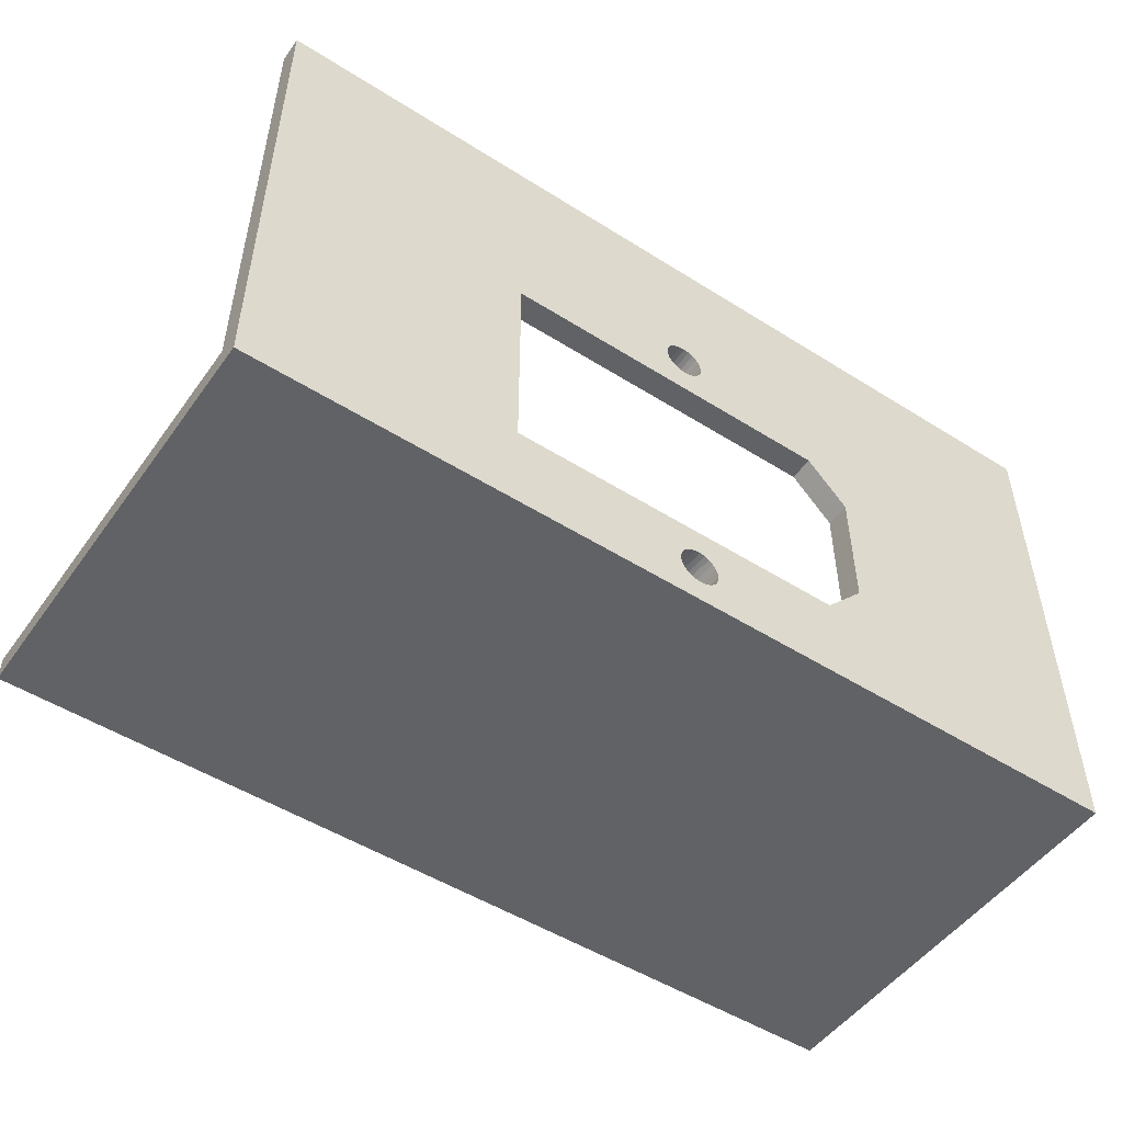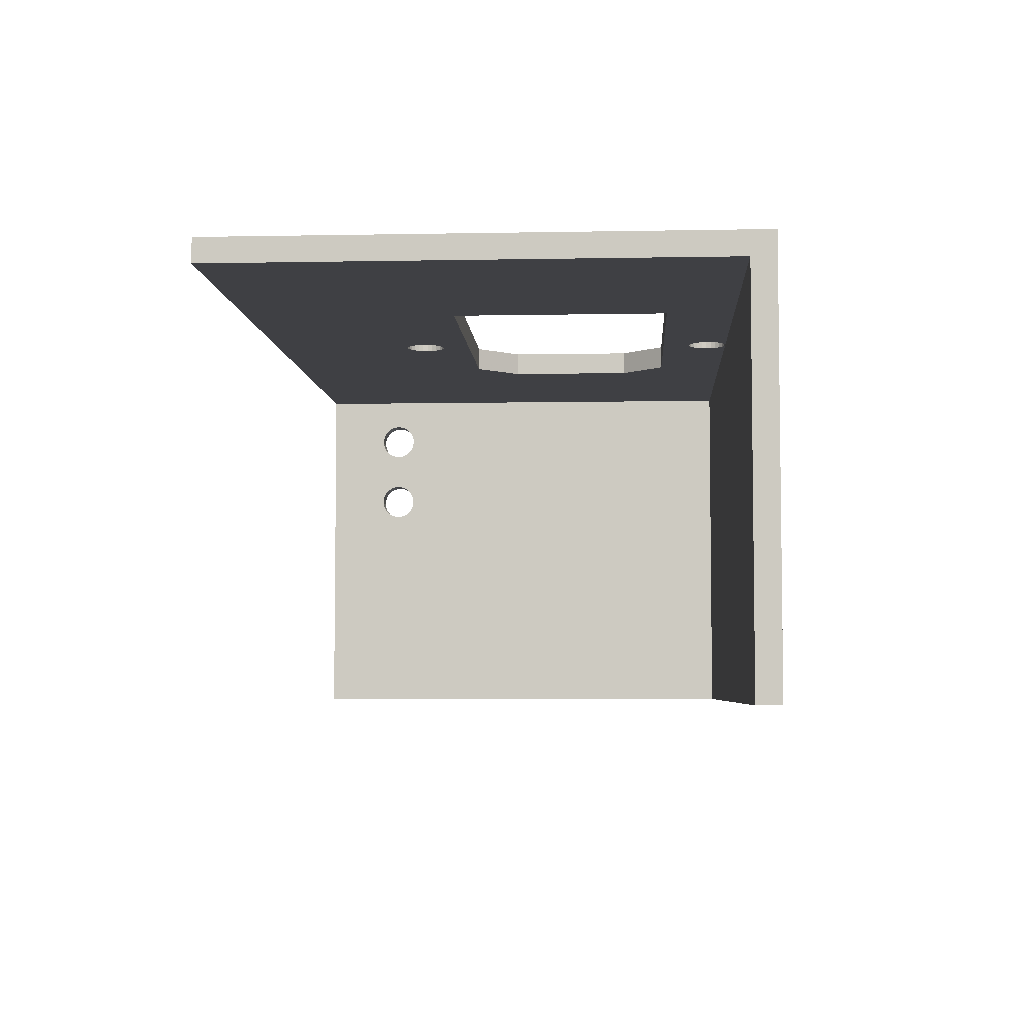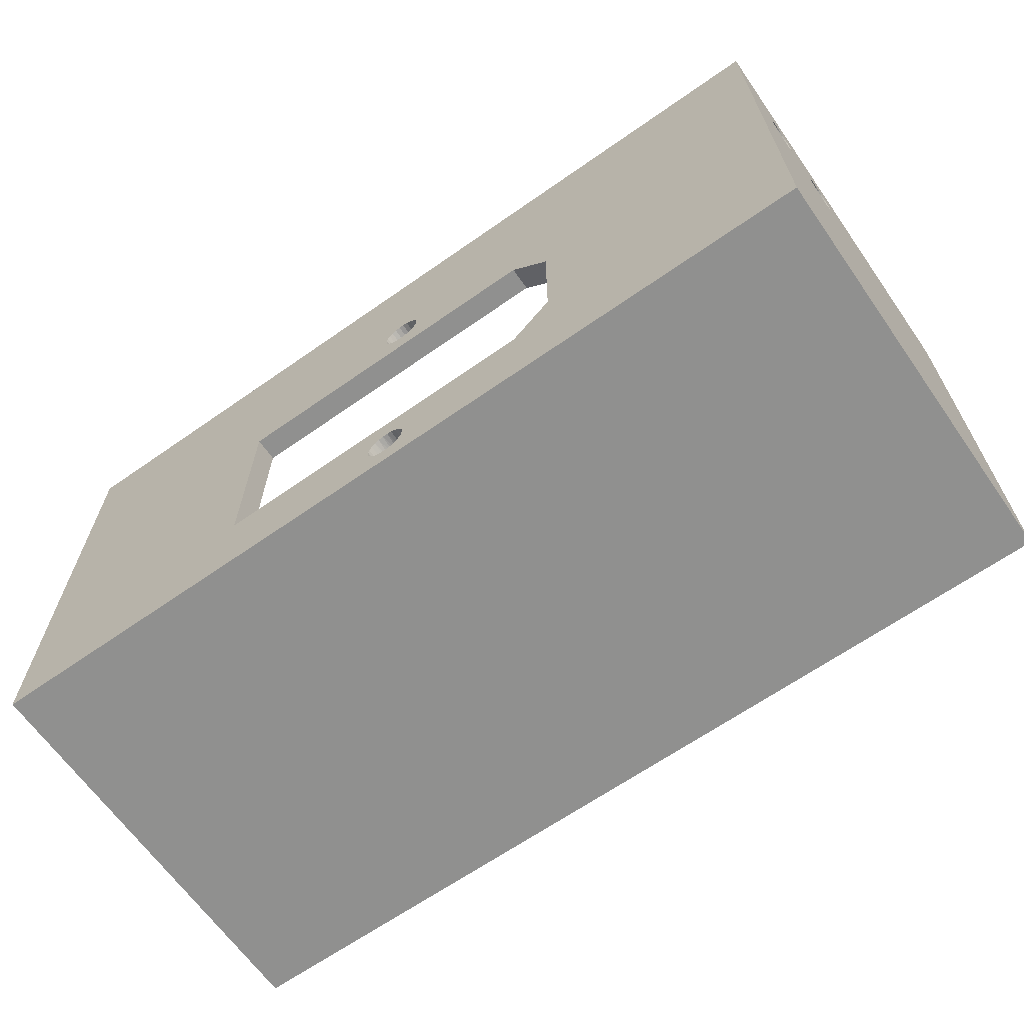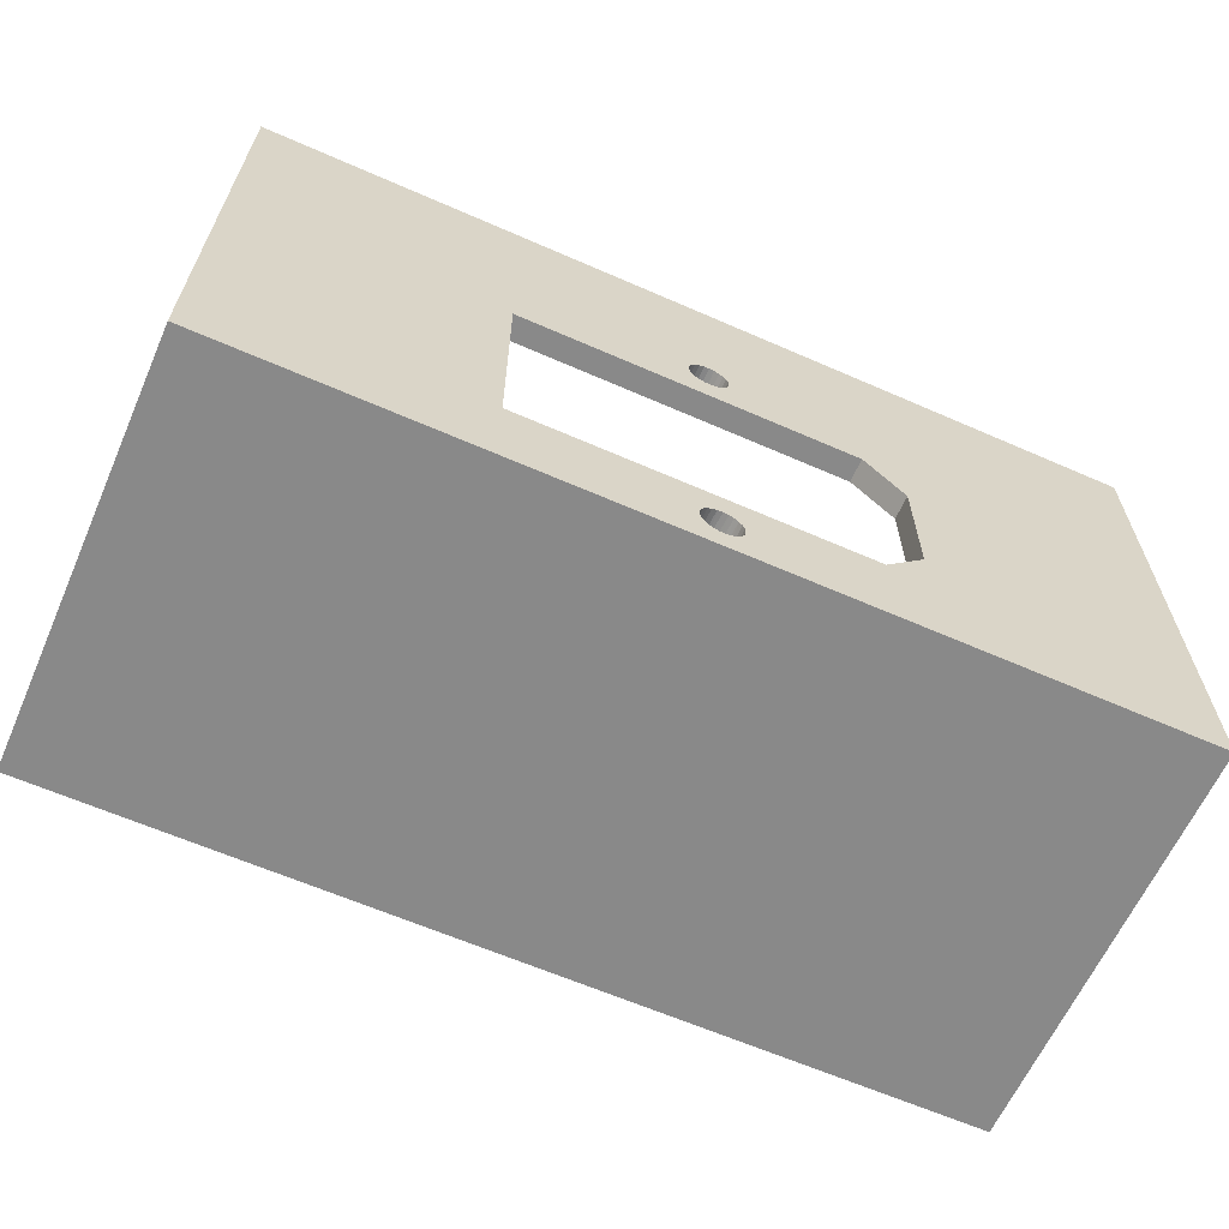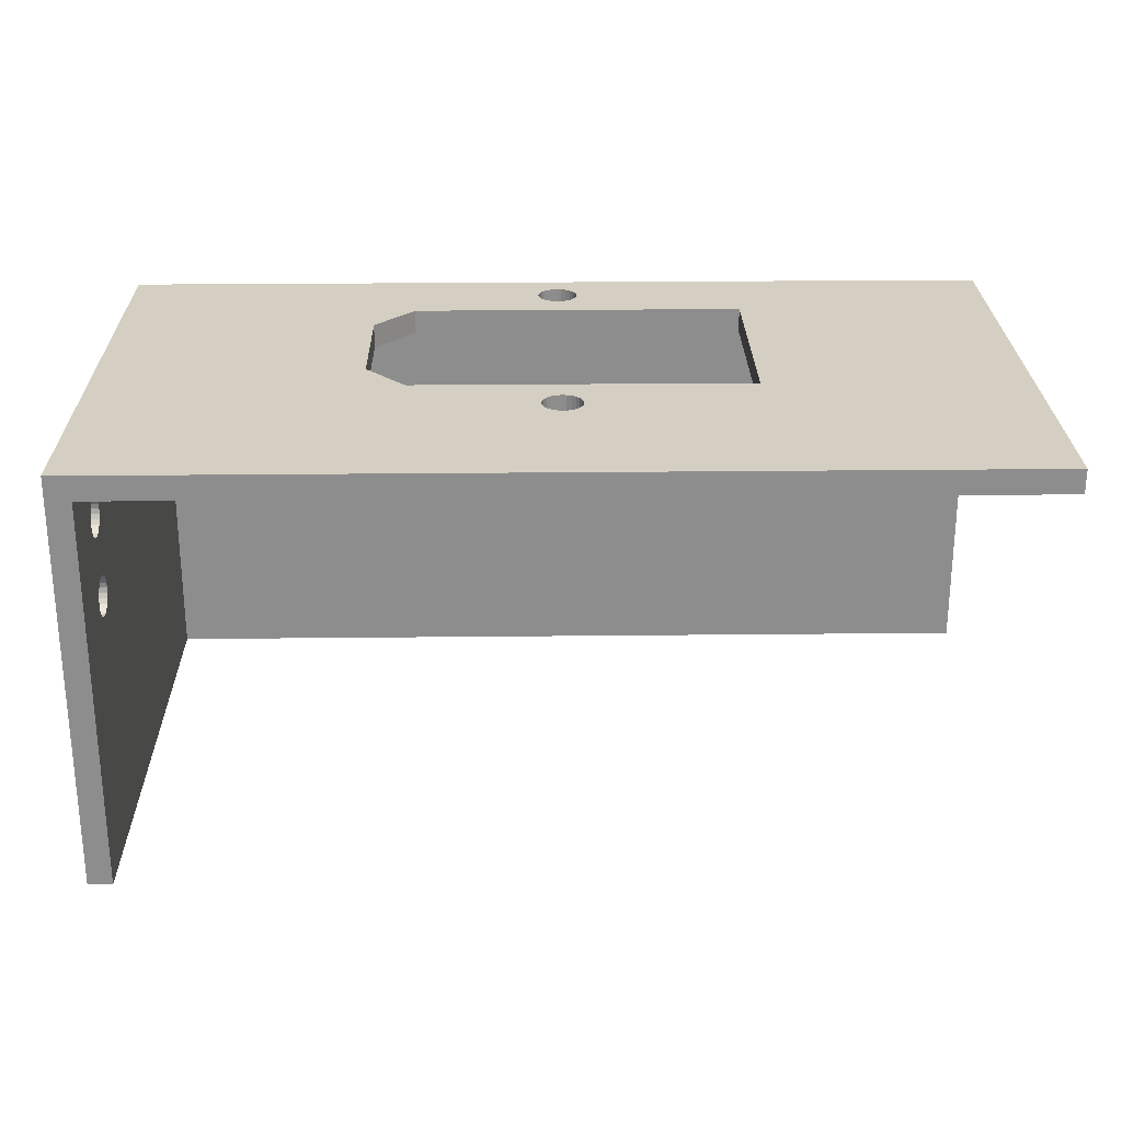
<metadata>
{"format":"obj","ext":"obj","renderer":"f3d","projection":"perspective","resolution":1024,"background":"white","views":[{"elev":-50.6,"azim":-34.6,"up":"+Y"},{"elev":-5.1,"azim":-86.6,"up":"+Z"},{"elev":-65.5,"azim":35.1,"up":"+Y"},{"elev":-63.1,"azim":-23.9,"up":"+Y"},{"elev":25.5,"azim":179.0,"up":"+Z"}]}
</metadata>
<code>
v 0 0 3
v 0 0 0
v 109 0 0
v 112 0 3.331e-16
v 112 0 3
v 0 1.088e-14 -49
v 109 5.44e-15 -49
v 2.598e-16 50 3
v 0 50 0
v 0 3 6.661e-16
v 112 0 -49
v 54.94 42.24 3
v 54.41 42.57 3
v 32.5 38.5 3
v 53.68 43.58 3
v 53.98 43.03 3
v 54.41 3.574 3
v 32.5 11.5 3
v 53.98 4.031 3
v 53.52 44.19 3
v 54.94 3.238 3
v 53.68 4.58 3
v 53.52 44.81 3
v 55.53 3.044 3
v 53.52 5.187 3
v 56.16 3.005 3
v 53.68 45.42 3
v 53.52 5.813 3
v 53.98 45.97 3
v 53.68 6.42 3
v 54.41 46.43 3
v 54.94 46.76 3
v 53.98 6.969 3
v 54.41 7.426 3
v 54.94 7.762 3
v 79.5 17 3
v 74.5 11.5 3
v 56.77 3.122 3
v 57.34 3.389 3
v 74.5 38.5 3
v 58.42 45.12 3
v 58.5 44.5 3
v 58.19 45.7 3
v 57.82 46.21 3
v 57.34 46.61 3
v 57.34 42.39 3
v 56.77 42.12 3
v 57.82 42.79 3
v 58.19 43.3 3
v 58.42 43.88 3
v 58.42 6.122 3
v 58.5 5.5 3
v 58.19 6.704 3
v 112 50 3
v 79.5 33 3
v 57.82 7.211 3
v 57.34 7.611 3
v 56.77 7.878 3
v 56.77 46.88 3
v 57.82 3.789 3
v 58.19 4.296 3
v 58.42 4.878 3
v 56.16 47 3
v 55.53 46.96 3
v 56.16 7.995 3
v 55.53 7.956 3
v 56.16 42 3
v 55.53 42.04 3
v 112 50 -9.532e-15
v 0 3 -49
v 109 3 -49
v 32.5 38.5 0
v 54.41 42.57 0
v 54.94 42.24 0
v 53.98 43.03 0
v 53.68 43.58 0
v 32.5 11.5 0
v 54.75 3.335 0
v 53.52 44.19 0
v 54.23 3.732 0
v 53.83 4.25 0
v 55.35 3.085 0
v 53.52 44.81 0
v 53.59 4.853 0
v 53.5 5.5 0
v 56 3 3.331e-16
v 53.68 45.42 0
v 53.59 6.147 0
v 53.98 45.97 0
v 53.83 6.75 0
v 54.41 46.43 0
v 54.23 7.268 0
v 54.94 46.76 0
v 54.75 7.665 0
v 56.65 3.085 0
v 109 3 6.661e-16
v 57.77 3.732 0
v 74.5 11.5 0
v 57.25 3.335 0
v 79.5 17 0
v 79.5 33 0
v 58.5 44.5 0
v 58.42 45.12 0
v 74.5 38.5 0
v 58.19 45.7 0
v 57.82 46.21 0
v 57.34 46.61 0
v 58.17 4.25 0
v 56.77 42.12 0
v 57.34 42.39 0
v 58.41 4.853 0
v 57.82 42.79 0
v 58.5 5.5 0
v 58.19 43.3 0
v 58.41 6.147 0
v 58.42 43.88 0
v 58.17 6.75 0
v 57.77 7.268 0
v 57.25 7.665 0
v 56.65 7.915 0
v 109 50 -9.439e-15
v 56.77 46.88 0
v 56.16 47 0
v 55.53 46.96 0
v 56 8 0
v 55.35 7.915 0
v 56.16 42 0
v 55.53 42.04 0
v -2.078e-15 65 3
v -2.598e-15 65 -3.331e-15
v 109 50 -49
v 112 50 -49
v 112 65 3
v 112 65 -2.273e-14
v 109 65 -2.221e-14
v 109 65 -2.221e-14
v -2.598e-15 65 -3.331e-15
v 112 65 3
v 112 65 -2.273e-14
v 112 65 -49
v 109 65 -49
v 109 65 -49
v 112 65 -49
v 112 54.5 -9
v 112 54.81 -14.02
v 112 55.12 -8.921
v 112 54.19 -14.02
v 112 56.61 -17.84
v 112 56.21 -18.32
v 112 56.96 -6.032
v 112 57 -6.657
v 112 55.7 -18.69
v 112 53.88 -8.921
v 112 56.88 -17.27
v 112 53.58 -14.18
v 112 55.12 -18.92
v 112 56.76 -5.436
v 112 53.3 -8.691
v 112 53.03 -14.48
v 112 54.5 -19
v 112 56.43 -4.906
v 112 53.88 -18.92
v 112 52.79 -8.322
v 112 52.57 -14.91
v 112 53.3 -18.69
v 112 55.97 -4.477
v 112 52.39 -7.84
v 112 52.24 -15.44
v 112 55.42 -4.176
v 112 52.79 -18.32
v 112 52.39 -17.84
v 112 52.12 -7.273
v 112 52.04 -16.03
v 112 52 -6.657
v 112 54.81 -4.02
v 112 54.19 -4.02
v 112 53.58 -4.176
v 112 53.03 -4.477
v 112 52.57 -4.906
v 112 52.24 -5.436
v 112 52.04 -6.032
v 112 57 -16.66
v 112 52 -16.66
v 112 56.96 -16.03
v 112 56.76 -15.44
v 112 52.12 -17.27
v 112 56.21 -8.322
v 112 55.97 -14.48
v 112 56.43 -14.91
v 112 56.61 -7.84
v 112 55.7 -8.691
v 112 55.42 -14.18
v 112 56.88 -7.273
v 109 54.81 -14.02
v 109 55.12 -8.921
v 109 55.42 -14.18
v 109 54.5 -9
v 109 55.97 -4.477
v 109 56.43 -4.906
v 109 57 -16.66
v 109 56.96 -16.03
v 109 56.76 -5.436
v 109 54.19 -14.02
v 109 55.42 -4.176
v 109 53.88 -8.921
v 109 56.88 -17.27
v 109 56.96 -6.032
v 109 53.58 -14.18
v 109 57 -6.657
v 109 53.3 -8.691
v 109 54.81 -4.02
v 109 54.19 -4.02
v 109 53.03 -14.48
v 109 52.79 -8.322
v 109 56.88 -7.273
v 109 53.58 -4.176
v 109 52.57 -14.91
v 109 52.39 -7.84
v 109 52.24 -15.44
v 109 53.03 -4.477
v 109 52.12 -7.273
v 109 52.04 -16.03
v 109 52 -6.657
v 109 52.57 -4.906
v 109 52.24 -5.436
v 109 52.04 -6.032
v 109 55.12 -18.92
v 109 55.7 -18.69
v 109 56.21 -18.32
v 109 56.61 -17.84
v 109 54.5 -19
v 109 52.39 -17.84
v 109 52.79 -18.32
v 109 53.3 -18.69
v 109 53.88 -18.92
v 109 52 -16.66
v 109 52.12 -17.27
v 109 56.43 -14.91
v 109 56.21 -8.322
v 109 56.61 -7.84
v 109 55.97 -14.48
v 109 55.7 -8.691
v 109 56.76 -15.44
v 109 52.12 -7.273
v 109 52.39 -7.84
v 109 52.79 -8.322
v 112 52.79 -8.322
v 112 53.3 -8.691
v 109 53.3 -8.691
v 109 53.88 -8.921
v 112 53.88 -8.921
v 112 56.61 -7.84
v 109 56.88 -7.273
v 112 57 -6.657
v 112 56.96 -6.032
v 109 56.76 -5.436
v 109 56.43 -4.906
v 109 55.97 -4.477
v 109 55.42 -4.176
v 109 54.81 -4.02
v 112 54.19 -4.02
v 109 53.58 -4.176
v 109 53.03 -4.477
v 109 52.57 -4.906
v 112 52.24 -5.436
v 112 52.04 -6.032
v 109 52 -6.657
v 109 56.21 -18.32
v 109 56.61 -17.84
v 112 56.21 -18.32
v 112 56.61 -17.84
v 109 56.88 -17.27
v 112 56.88 -17.27
v 109 57 -16.66
v 112 57 -16.66
v 109 56.96 -16.03
v 112 56.96 -16.03
v 109 56.76 -15.44
v 112 56.76 -15.44
v 109 56.43 -14.91
v 112 56.43 -14.91
v 109 55.97 -14.48
v 112 55.97 -14.48
v 109 55.42 -14.18
v 112 55.42 -14.18
v 112 53.58 -14.18
v 109 53.58 -14.18
v 112 53.03 -14.48
v 109 53.03 -14.48
v 109 52.57 -14.91
v 112 52.57 -14.91
v 112 52.24 -15.44
v 109 52.24 -15.44
f 1 2 3
f 3 4 5
f 1 3 5
f 2 6 3
f 3 6 7
f 8 9 10
f 10 2 1
f 8 10 1
f 3 7 11
f 4 3 11
f 12 13 14
f 15 14 16
f 17 18 1
f 19 18 17
f 20 14 15
f 21 17 1
f 22 18 19
f 23 14 20
f 24 21 1
f 25 18 22
f 26 24 1
f 27 14 23
f 28 18 25
f 29 14 27
f 30 18 28
f 31 8 14
f 31 14 29
f 32 8 31
f 33 18 30
f 34 18 33
f 35 18 34
f 5 36 37
f 5 38 26
f 5 39 38
f 5 37 39
f 40 41 42
f 14 8 1
f 40 43 41
f 40 44 43
f 40 45 44
f 40 46 47
f 40 48 46
f 40 49 48
f 40 50 49
f 40 42 50
f 14 1 18
f 37 51 52
f 37 53 51
f 54 55 36
f 37 56 53
f 54 40 55
f 37 57 56
f 54 36 5
f 37 58 57
f 54 59 45
f 54 45 40
f 37 60 39
f 37 61 60
f 37 62 61
f 1 5 26
f 37 52 62
f 54 8 63
f 54 63 59
f 63 8 64
f 64 8 32
f 37 18 65
f 37 65 58
f 65 18 66
f 66 18 35
f 14 40 67
f 14 67 68
f 14 68 12
f 67 40 47
f 16 14 13
f 4 69 54
f 5 4 54
f 6 2 10
f 70 6 10
f 7 6 70
f 71 7 70
f 72 73 74
f 75 72 76
f 10 77 78
f 76 72 79
f 77 80 78
f 80 77 81
f 10 78 82
f 79 72 83
f 81 77 84
f 84 77 85
f 10 82 86
f 83 72 87
f 85 77 88
f 87 72 89
f 88 77 90
f 72 9 91
f 90 77 92
f 89 72 91
f 91 9 93
f 92 77 94
f 86 95 96
f 97 98 96
f 95 99 96
f 99 97 96
f 98 100 96
f 10 9 72
f 96 100 101
f 77 10 72
f 102 103 104
f 103 105 104
f 105 106 104
f 106 107 104
f 97 108 98
f 109 110 104
f 108 111 98
f 110 112 104
f 111 113 98
f 112 114 104
f 113 115 98
f 114 116 104
f 115 117 98
f 116 102 104
f 117 118 98
f 118 119 98
f 119 120 98
f 101 104 121
f 107 122 121
f 104 107 121
f 96 101 121
f 123 9 121
f 122 123 121
f 124 9 123
f 93 9 124
f 125 77 98
f 120 125 98
f 126 77 125
f 94 77 126
f 127 104 72
f 128 127 72
f 74 128 72
f 109 104 127
f 73 72 75
f 9 8 129
f 9 129 130
f 71 131 132
f 11 7 71
f 11 71 132
f 69 4 11
f 132 69 11
f 8 54 133
f 8 133 129
f 100 36 55
f 101 100 55
f 98 37 36
f 100 98 36
f 101 55 40
f 104 101 40
f 77 18 37
f 98 77 37
f 104 40 14
f 72 104 14
f 72 14 18
f 77 72 18
f 99 95 38
f 95 26 38
f 97 99 39
f 99 38 39
f 115 113 51
f 113 52 51
f 108 97 60
f 97 39 60
f 117 115 53
f 111 108 61
f 108 60 61
f 115 51 53
f 111 61 62
f 113 111 62
f 118 117 56
f 117 53 56
f 113 62 52
f 119 118 57
f 118 56 57
f 120 119 58
f 119 57 58
f 125 120 65
f 120 58 65
f 126 125 66
f 125 65 66
f 94 126 35
f 126 66 35
f 92 94 34
f 94 35 34
f 90 92 33
f 92 34 33
f 88 90 30
f 90 33 30
f 88 30 28
f 85 88 28
f 85 28 25
f 84 85 25
f 84 25 22
f 81 84 22
f 81 22 19
f 80 81 19
f 80 19 17
f 78 80 17
f 78 17 21
f 82 78 21
f 82 21 24
f 86 82 24
f 95 86 26
f 86 24 26
f 128 68 67
f 127 128 67
f 127 67 47
f 109 127 47
f 110 109 47
f 103 102 42
f 110 47 46
f 105 103 41
f 103 42 41
f 110 46 48
f 112 110 48
f 114 112 48
f 105 41 43
f 114 48 49
f 106 105 44
f 105 43 44
f 114 49 50
f 116 114 50
f 102 116 50
f 107 106 45
f 102 50 42
f 106 44 45
f 122 107 59
f 107 45 59
f 123 122 63
f 124 123 63
f 122 59 63
f 124 63 64
f 93 124 32
f 124 64 32
f 91 93 31
f 93 32 31
f 89 91 29
f 91 31 29
f 87 89 27
f 89 29 27
f 87 27 23
f 83 87 23
f 83 23 20
f 79 83 20
f 79 20 15
f 76 79 15
f 76 15 16
f 75 76 16
f 75 16 13
f 73 75 13
f 73 13 12
f 74 73 12
f 128 74 12
f 128 12 68
f 69 134 133
f 54 69 133
f 86 70 10
f 71 86 96
f 71 70 86
f 121 130 135
f 121 9 130
f 96 121 71
f 71 121 131
f 136 137 129
f 136 129 138
f 139 136 138
f 140 141 136
f 140 136 139
f 132 131 142
f 132 142 143
f 144 145 146
f 144 147 145
f 148 149 143
f 150 151 134
f 152 143 149
f 153 147 144
f 154 148 143
f 153 155 147
f 156 132 143
f 156 143 152
f 157 150 134
f 158 159 155
f 158 155 153
f 160 132 156
f 161 157 134
f 162 132 160
f 163 159 158
f 163 164 159
f 165 132 162
f 166 161 134
f 167 164 163
f 167 168 164
f 169 166 134
f 170 132 165
f 171 132 170
f 172 168 167
f 172 173 168
f 174 173 172
f 69 175 169
f 69 176 175
f 69 177 176
f 69 178 177
f 69 179 178
f 69 180 179
f 69 181 180
f 69 174 181
f 69 169 134
f 69 132 174
f 134 182 154
f 174 132 183
f 134 184 182
f 174 183 173
f 134 185 184
f 183 132 186
f 186 132 171
f 134 154 143
f 187 188 189
f 190 189 185
f 190 187 189
f 191 192 188
f 191 188 187
f 193 190 185
f 193 185 134
f 146 192 191
f 146 145 192
f 151 193 134
f 194 195 196
f 194 197 195
f 198 135 199
f 200 201 135
f 202 199 135
f 203 197 194
f 204 135 198
f 203 205 197
f 206 200 135
f 207 202 135
f 208 205 203
f 209 207 135
f 208 210 205
f 121 204 211
f 121 211 212
f 213 210 208
f 121 135 204
f 213 214 210
f 215 209 135
f 216 121 212
f 217 214 213
f 217 218 214
f 219 218 217
f 220 121 216
f 219 221 218
f 222 221 219
f 222 223 221
f 224 121 220
f 225 121 224
f 226 121 225
f 223 121 226
f 142 227 228
f 142 228 229
f 142 229 230
f 142 230 206
f 142 206 135
f 131 231 227
f 131 232 233
f 131 233 234
f 131 234 235
f 131 235 231
f 131 227 142
f 131 121 223
f 131 223 236
f 131 236 237
f 131 237 232
f 236 223 222
f 238 239 240
f 241 239 238
f 241 242 239
f 243 238 240
f 243 240 215
f 243 215 135
f 196 195 242
f 196 242 241
f 201 243 135
f 244 174 172
f 244 172 167
f 245 244 167
f 246 245 167
f 195 197 146
f 246 167 247
f 197 144 146
f 246 247 248
f 242 195 191
f 239 242 191
f 249 246 248
f 195 146 191
f 250 249 248
f 197 250 251
f 240 239 187
f 250 248 251
f 239 191 187
f 197 251 144
f 240 187 252
f 253 240 193
f 209 253 193
f 240 252 193
f 209 193 254
f 207 209 255
f 209 254 255
f 256 207 157
f 207 255 157
f 257 256 161
f 258 257 161
f 256 157 161
f 258 161 166
f 259 258 169
f 258 166 169
f 259 169 175
f 260 259 175
f 260 175 261
f 212 260 261
f 212 261 177
f 262 212 177
f 262 177 178
f 263 262 178
f 264 263 178
f 264 178 179
f 264 179 265
f 225 264 265
f 226 225 265
f 226 265 266
f 226 266 174
f 267 226 174
f 244 267 174
f 237 183 186
f 237 186 171
f 232 237 171
f 233 232 171
f 227 231 156
f 233 171 170
f 231 160 156
f 233 170 165
f 228 227 152
f 268 228 152
f 234 233 165
f 227 156 152
f 235 234 165
f 231 235 162
f 269 268 270
f 235 165 162
f 268 152 270
f 231 162 160
f 269 270 271
f 272 269 273
f 274 272 273
f 269 271 273
f 274 273 275
f 276 274 277
f 274 275 277
f 278 276 279
f 276 277 279
f 280 278 281
f 282 280 281
f 278 279 281
f 282 281 283
f 284 282 285
f 282 283 285
f 284 285 145
f 194 284 145
f 194 145 147
f 203 194 147
f 203 147 286
f 287 203 286
f 287 286 288
f 289 287 288
f 290 289 288
f 290 288 291
f 290 291 292
f 293 290 292
f 222 293 292
f 222 292 173
f 222 173 183
f 236 222 183
f 237 236 183

</code>
